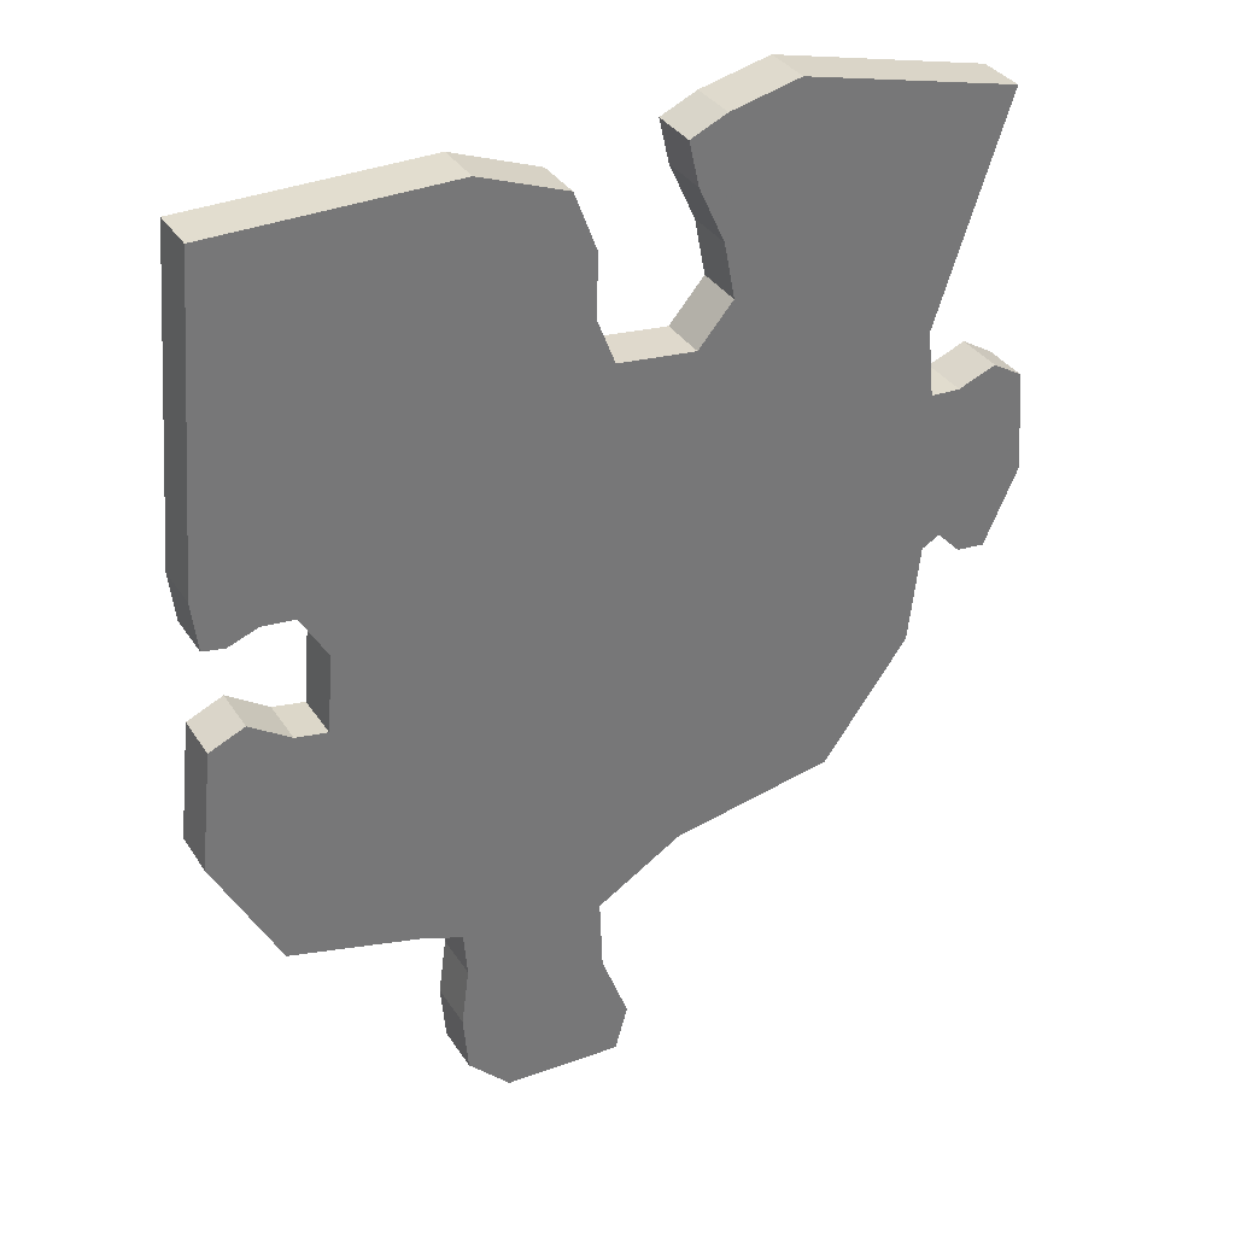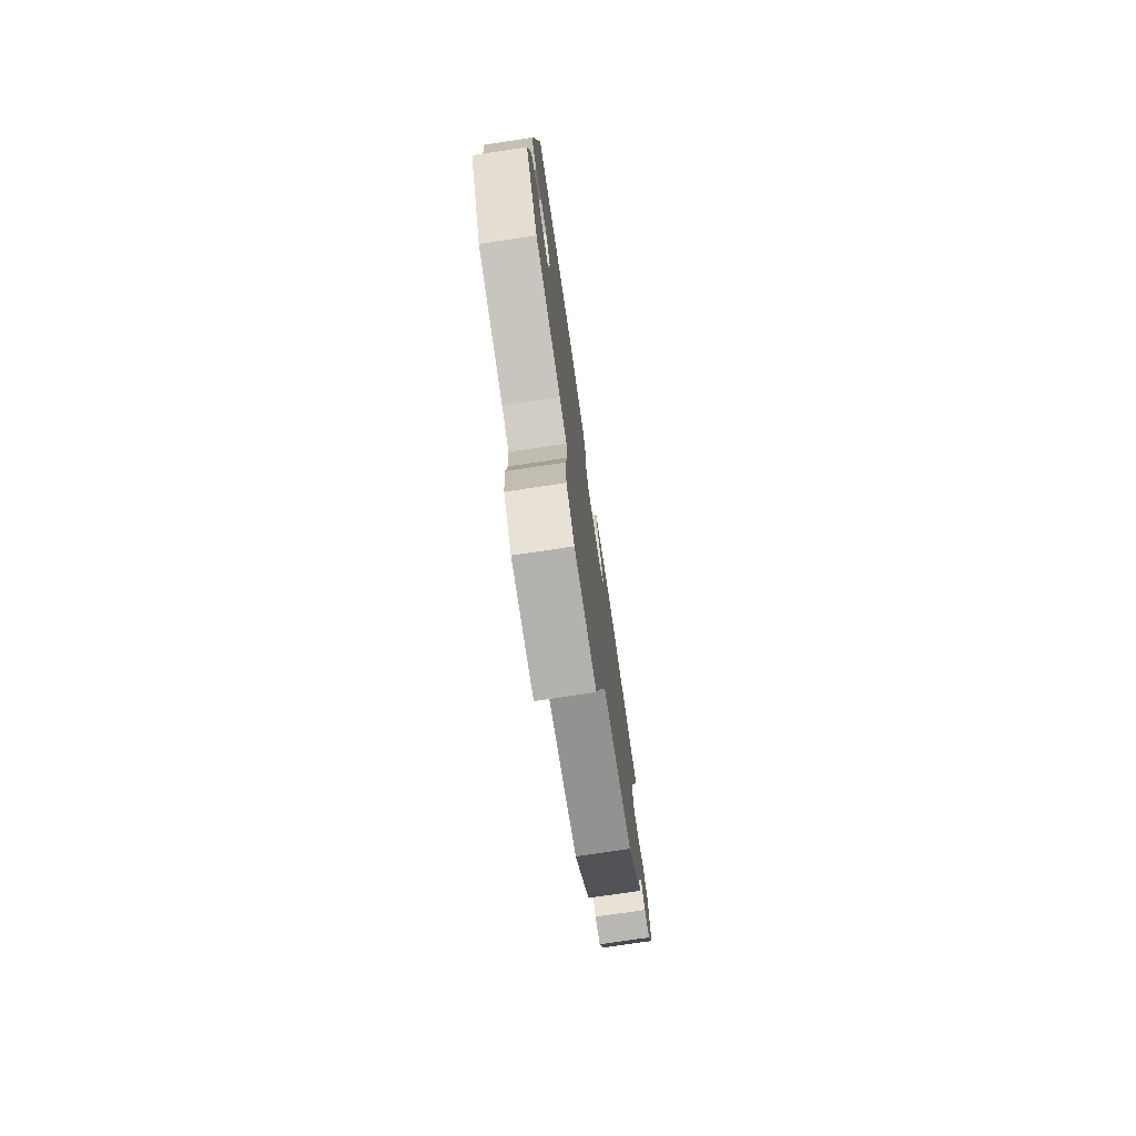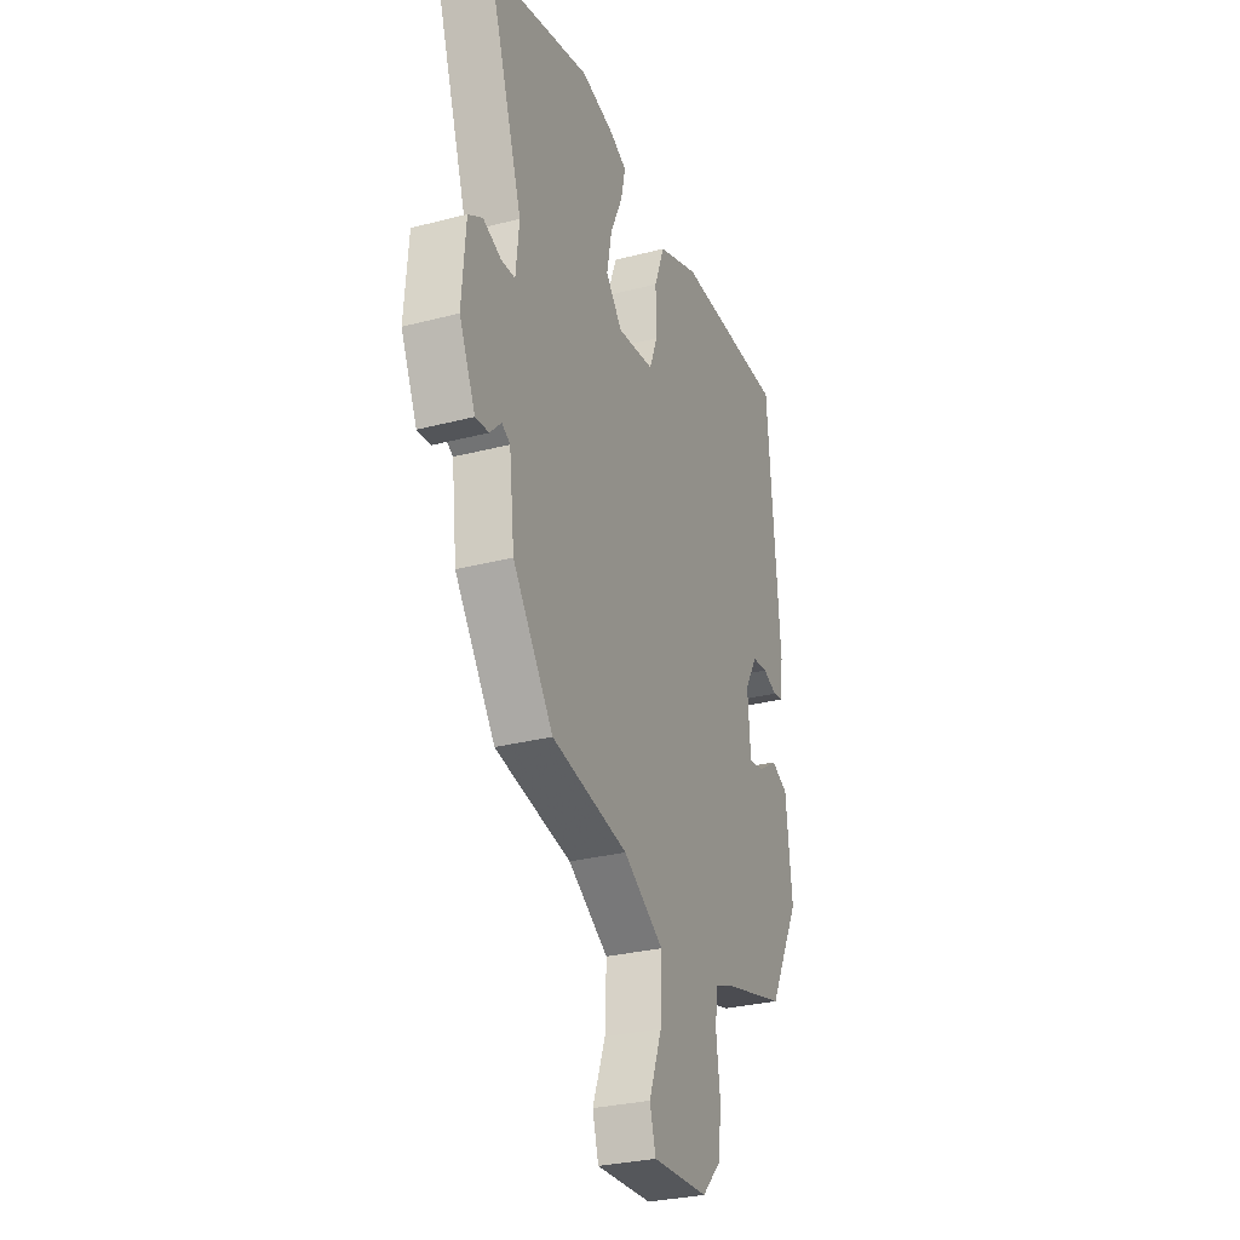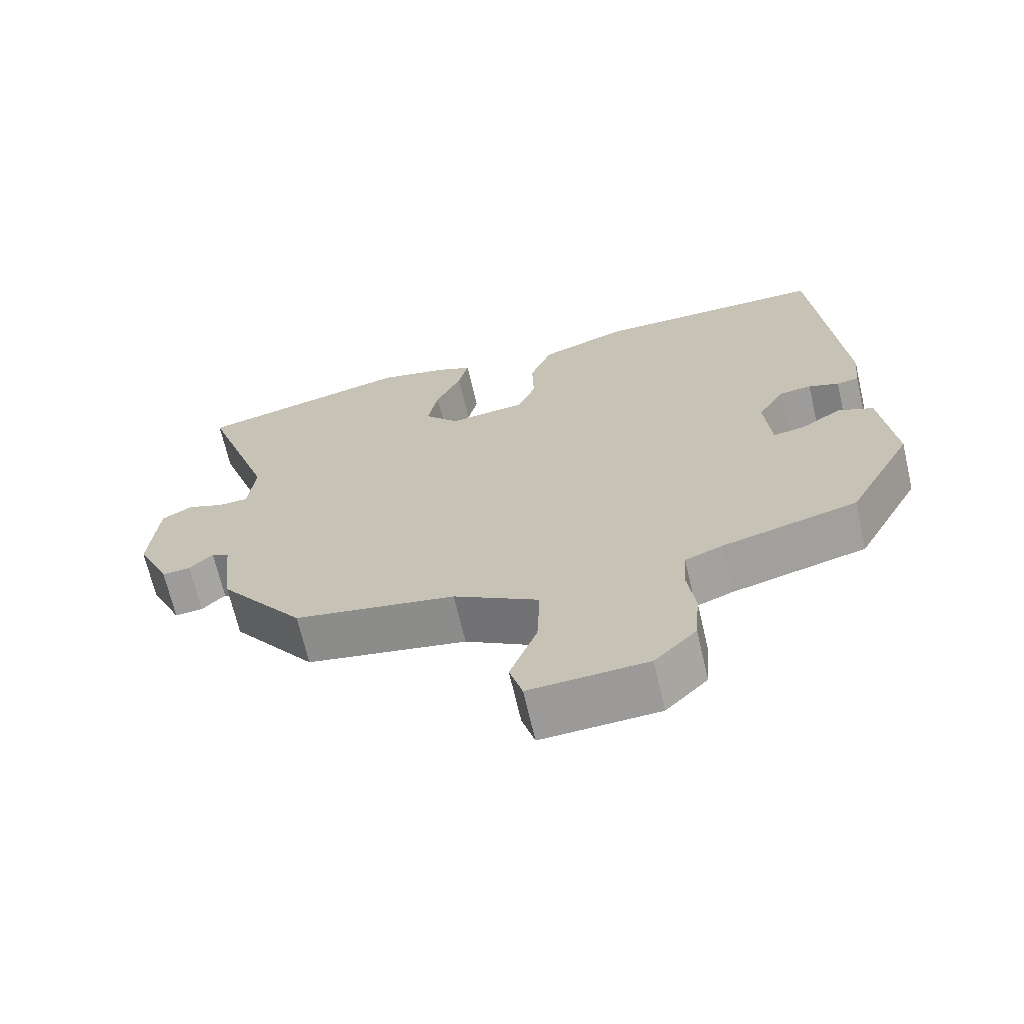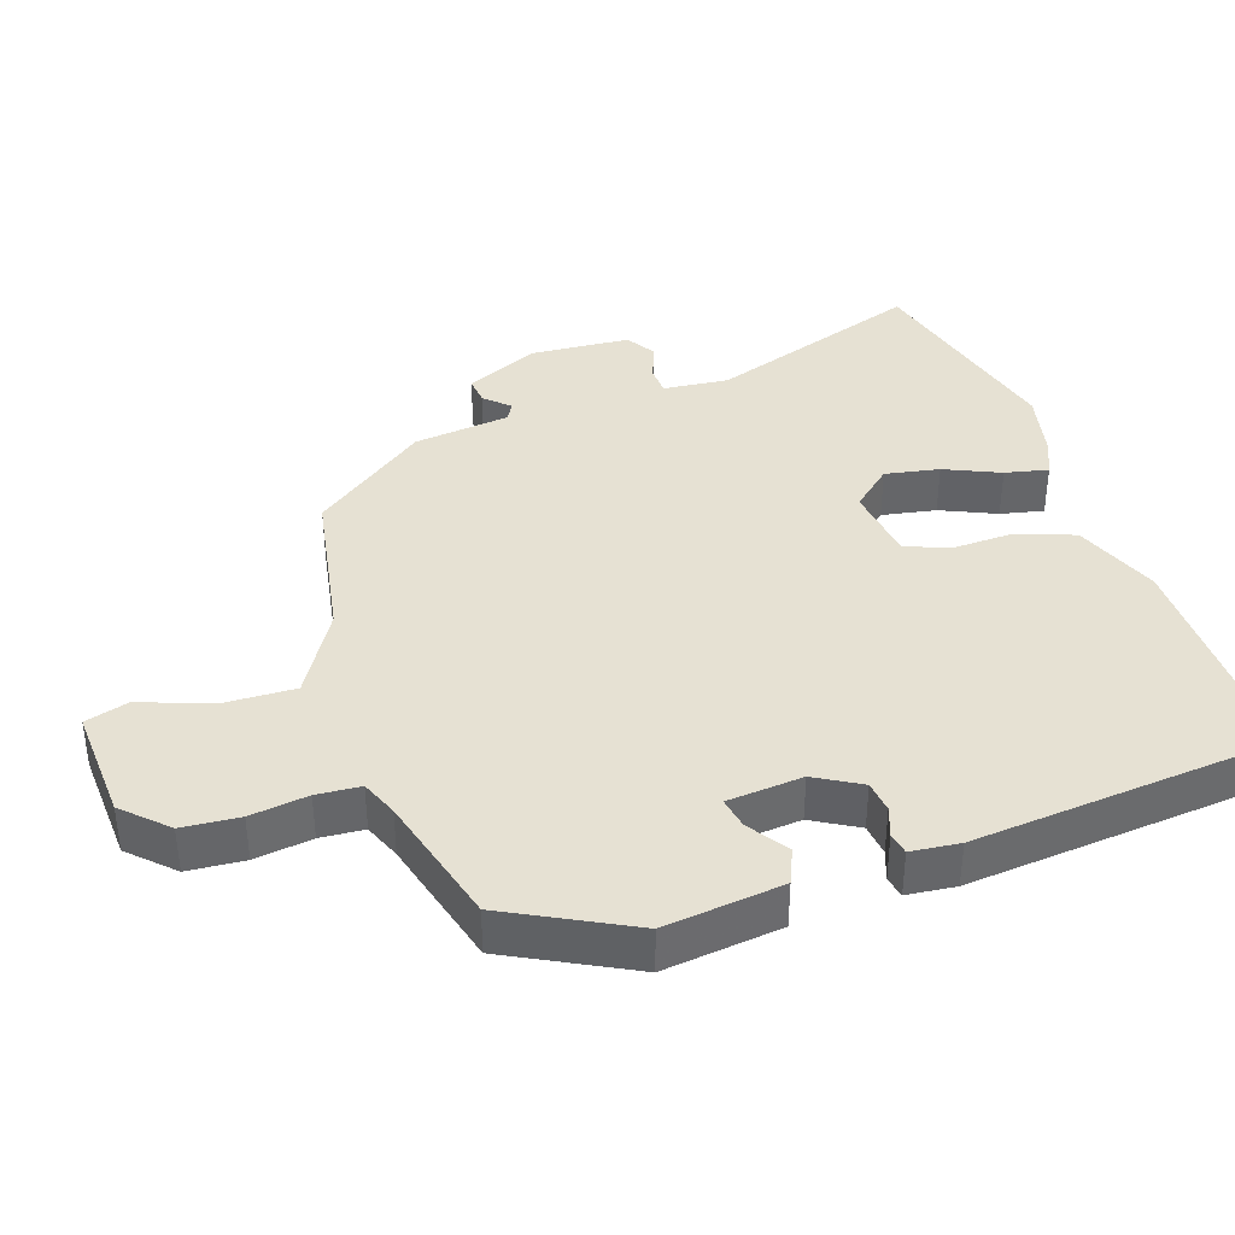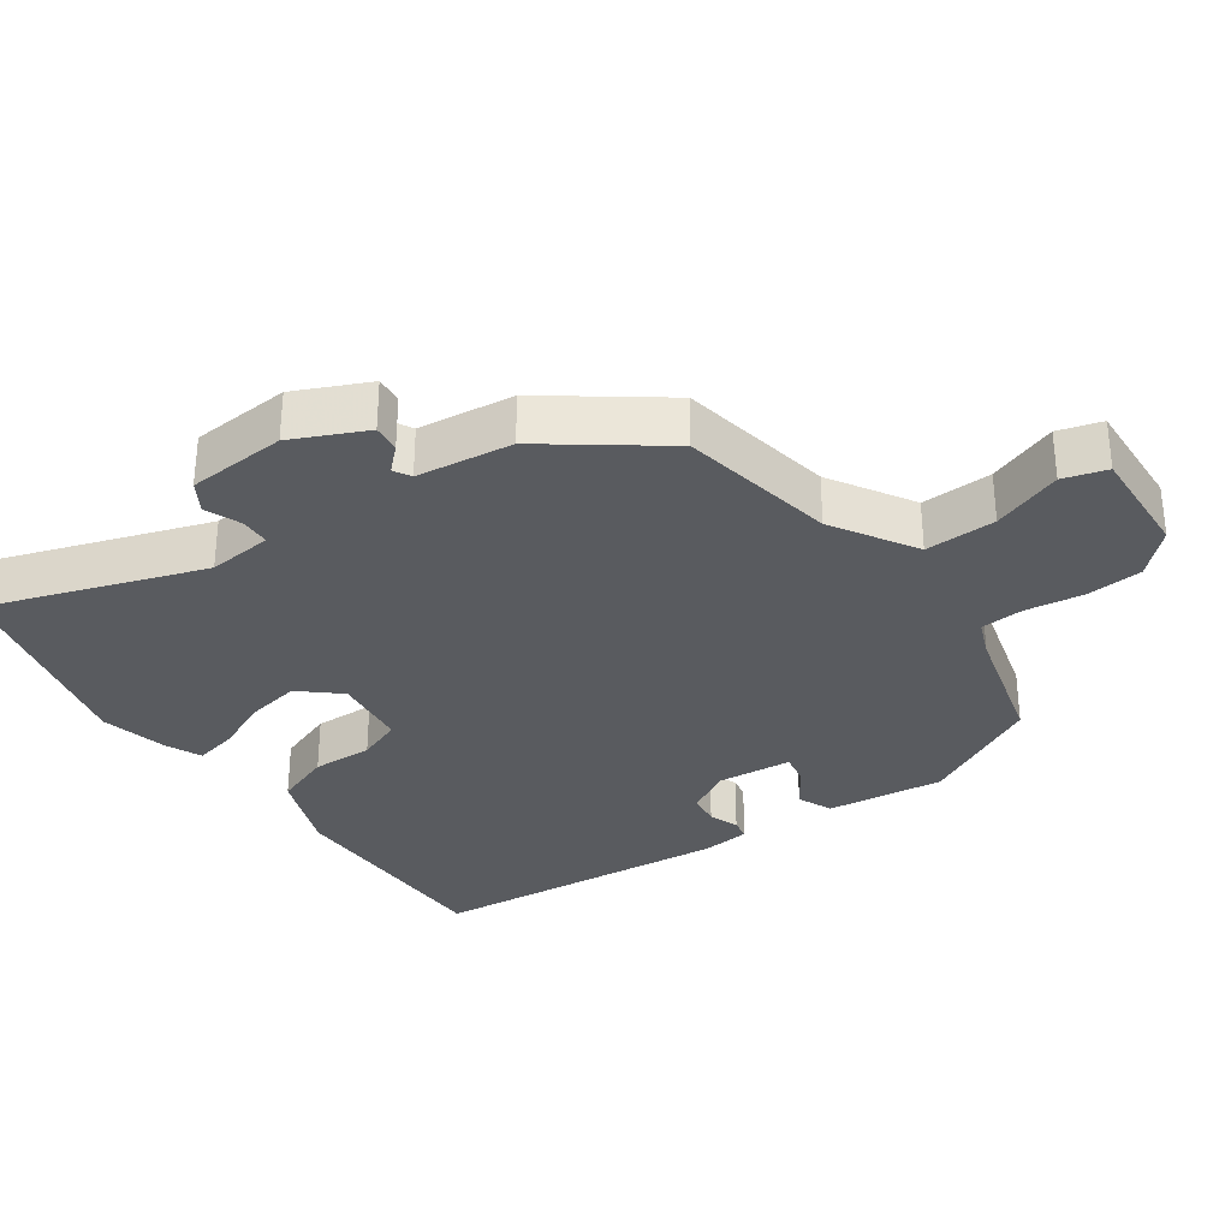
<metadata>
{"format":"obj","ext":"obj","renderer":"f3d","projection":"perspective","resolution":1024,"background":"white","views":[{"elev":34.8,"azim":-28.5,"up":"+Z"},{"elev":-76.5,"azim":-81.5,"up":"+Z"},{"elev":-29.7,"azim":110.9,"up":"+Z"},{"elev":-68.4,"azim":-166.9,"up":"+Z"},{"elev":38.6,"azim":-109.0,"up":"+Y"},{"elev":-32.0,"azim":124.9,"up":"+Y"}]}
</metadata>
<code>
v 0.321 0.07 0.544
v 0.626 0.07 0.469
v 0.523 0.07 0.159
v 0.533 0.07 0.065
v 0.575 0.07 0.063
v 0.628 0.07 0.084
v 0.671 0.07 0.058
v 0.682 0.07 -0.086
v 0.634 0.07 -0.192
v 0.594 0.07 -0.188
v 0.561 0.07 -0.154
v 0.536 0.07 -0.168
v 0.52 0.07 -0.307
v 0.4 0.07 -0.471
v 0.173 0.07 -0.513
v 0.053 0.07 -0.586
v 0.057 0.07 -0.689
v 0.095 0.07 -0.79
v 0.077 0.07 -0.853
v -0.088 0.07 -0.845
v -0.147 0.07 -0.785
v -0.154 0.07 -0.703
v -0.143 0.07 -0.62
v -0.148 0.07 -0.557
v -0.201 0.07 -0.536
v -0.391 0.07 -0.486
v -0.484 0.07 -0.31
v -0.465 0.07 -0.14
v -0.415 0.07 -0.118
v -0.357 0.07 -0.156
v -0.312 0.07 -0.164
v -0.303 0.07 -0.055
v -0.341 0.07 0.01
v -0.387 0.07 0.015
v -0.43 0.07 -0.001
v -0.461 0.07 0.005
v -0.469 0.07 0.075
v -0.432 0.07 0.516
v -0.099 0.07 0.516
v 0.024 0.07 0.469
v 0.055 0.07 0.387
v 0.053 0.07 0.299
v 0.078 0.07 0.235
v 0.188 0.07 0.222
v 0.237 0.07 0.279
v 0.222 0.07 0.357
v 0.186 0.07 0.436
v 0.172 0.07 0.498
v 0.223 0.07 0.521
v 0.321 0 0.544
v 0.626 0 0.469
v 0.523 0 0.159
v 0.533 0 0.065
v 0.575 0 0.063
v 0.628 0 0.084
v 0.671 0 0.058
v 0.682 0 -0.086
v 0.634 0 -0.192
v 0.594 0 -0.188
v 0.561 0 -0.154
v 0.536 0 -0.168
v 0.52 0 -0.307
v 0.4 0 -0.471
v 0.173 0 -0.513
v 0.053 0 -0.586
v 0.057 0 -0.689
v 0.095 0 -0.79
v 0.077 0 -0.853
v -0.088 0 -0.845
v -0.147 0 -0.785
v -0.154 0 -0.703
v -0.143 0 -0.62
v -0.148 0 -0.557
v -0.201 0 -0.536
v -0.391 0 -0.486
v -0.484 0 -0.31
v -0.465 0 -0.14
v -0.415 0 -0.118
v -0.357 0 -0.156
v -0.312 0 -0.164
v -0.303 0 -0.055
v -0.341 0 0.01
v -0.387 0 0.015
v -0.43 0 -0.001
v -0.461 0 0.005
v -0.469 0 0.075
v -0.432 0 0.516
v -0.099 0 0.516
v 0.024 0 0.469
v 0.055 0 0.387
v 0.053 0 0.299
v 0.078 0 0.235
v 0.188 0 0.222
v 0.237 0 0.279
v 0.222 0 0.357
v 0.186 0 0.436
v 0.172 0 0.498
v 0.223 0 0.521
f 46 47 48 49
f 45 46 49 1
f 39 40 41 42
f 39 42 43
f 38 39 43
f 37 38 43
f 34 35 36 37
f 33 34 37 43
f 32 33 43 44
f 27 28 29 30
f 25 26 27 30
f 24 25 30 31
f 20 21 22 23
f 20 23 24
f 17 18 19 20
f 16 17 20 24
f 15 16 24 31
f 12 13 14 15
f 8 9 10 11
f 8 11 12
f 5 6 7 8
f 4 5 8 12
f 3 4 12 15
f 45 1 2 3
f 44 45 3 15
f 15 31 32 44
f 98 97 96 95
f 50 98 95 94
f 91 90 89 88
f 92 91 88
f 92 88 87
f 92 87 86
f 86 85 84 83
f 92 86 83 82
f 93 92 82 81
f 79 78 77 76
f 79 76 75 74
f 80 79 74 73
f 72 71 70 69
f 73 72 69
f 69 68 67 66
f 73 69 66 65
f 80 73 65 64
f 64 63 62 61
f 60 59 58 57
f 61 60 57
f 57 56 55 54
f 61 57 54 53
f 64 61 53 52
f 52 51 50 94
f 64 52 94 93
f 93 81 80 64
f 1 50 51 2
f 2 51 52 3
f 3 52 53 4
f 4 53 54 5
f 5 54 55 6
f 6 55 56 7
f 7 56 57 8
f 8 57 58 9
f 9 58 59 10
f 10 59 60 11
f 11 60 61 12
f 12 61 62 13
f 13 62 63 14
f 14 63 64 15
f 15 64 65 16
f 16 65 66 17
f 17 66 67 18
f 18 67 68 19
f 19 68 69 20
f 20 69 70 21
f 21 70 71 22
f 22 71 72 23
f 23 72 73 24
f 24 73 74 25
f 25 74 75 26
f 26 75 76 27
f 27 76 77 28
f 28 77 78 29
f 29 78 79 30
f 30 79 80 31
f 31 80 81 32
f 32 81 82 33
f 33 82 83 34
f 34 83 84 35
f 35 84 85 36
f 36 85 86 37
f 37 86 87 38
f 38 87 88 39
f 39 88 89 40
f 40 89 90 41
f 41 90 91 42
f 42 91 92 43
f 43 92 93 44
f 44 93 94 45
f 45 94 95 46
f 46 95 96 47
f 47 96 97 48
f 48 97 98 49
f 49 98 50 1

</code>
